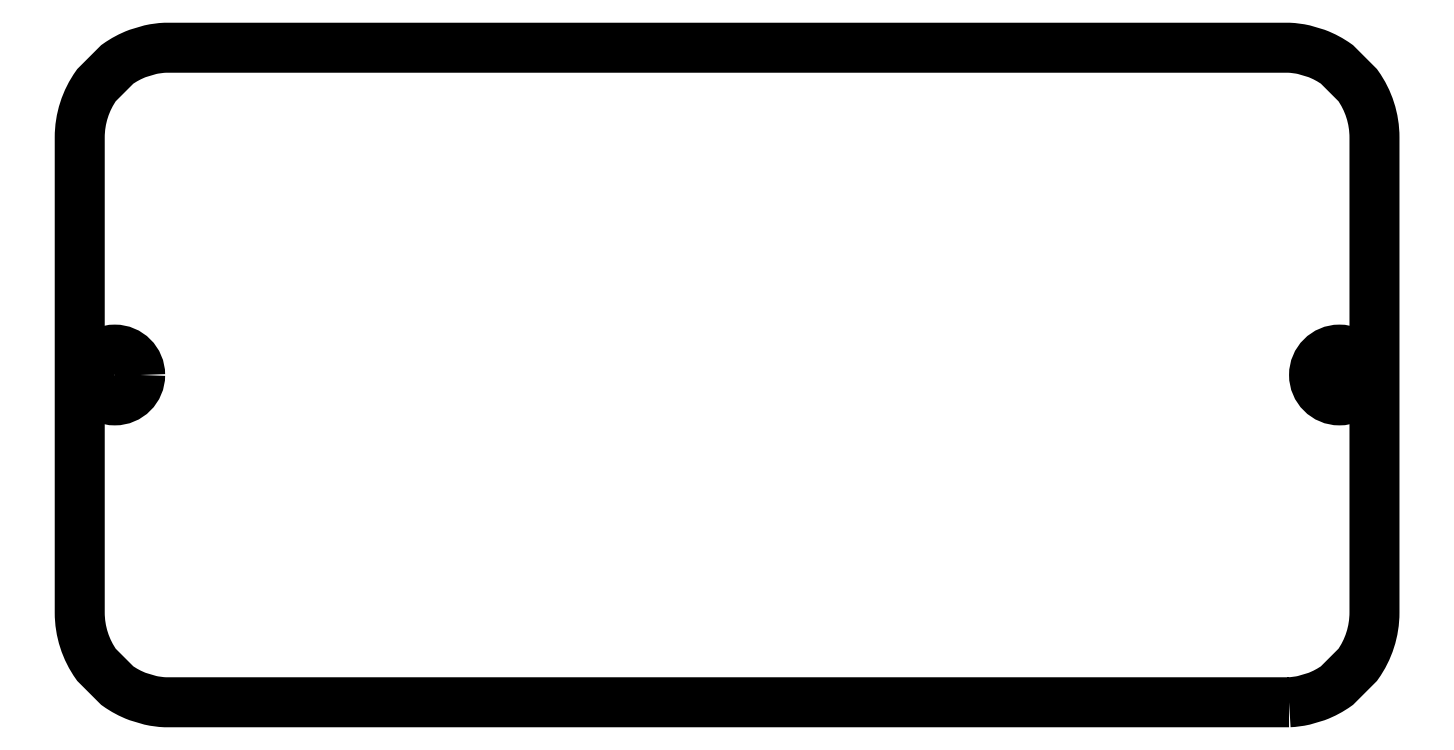
<metadata>
{"format":"dxf","ext":"dxf","renderer":"ezdxf+matplotlib","layout":"modelspace","background":"white","min_lineweight":24,"dpi":150}
</metadata>
<code>
0
SECTION
2
ENTITIES
0
CIRCLE
8
0
10
-327.7
20
-1072
30
0
40
3
210
0
220
0
230
1
0
CIRCLE
8
0
10
-182.9
20
-1072
30
0
40
3
210
0
220
0
230
1
0
LWPOLYLINE
8
0
90
26
70
1
43
0
10
-188.8
20
-1110
42
0.04178
10
-187.1
20
-1110
10
-185.6
20
-1110
42
0.06499
10
-183.2
20
-1108
10
-180.7
20
-1106
42
0.1565
10
-178.7
20
-1100
10
-178.7
20
-1043
42
0.1565
10
-180.7
20
-1037
10
-183.2
20
-1035
42
0.06499
10
-185.6
20
-1034
10
-187.1
20
-1033
42
0.04178
10
-188.8
20
-1033
10
-189.1
20
-1033
10
-321.7
20
-1033
42
0.04178
10
-323.5
20
-1033
10
-325
20
-1034
42
0.06499
10
-327.4
20
-1035
10
-329.9
20
-1037
42
0.1565
10
-331.9
20
-1043
10
-331.9
20
-1100
42
0.1565
10
-329.9
20
-1106
10
-327.4
20
-1108
42
0.06499
10
-325
20
-1110
10
-323.5
20
-1110
42
0.04178
10
-321.7
20
-1110
10
-321.6
20
-1110
0
ENDSEC
0
EOF

</code>
